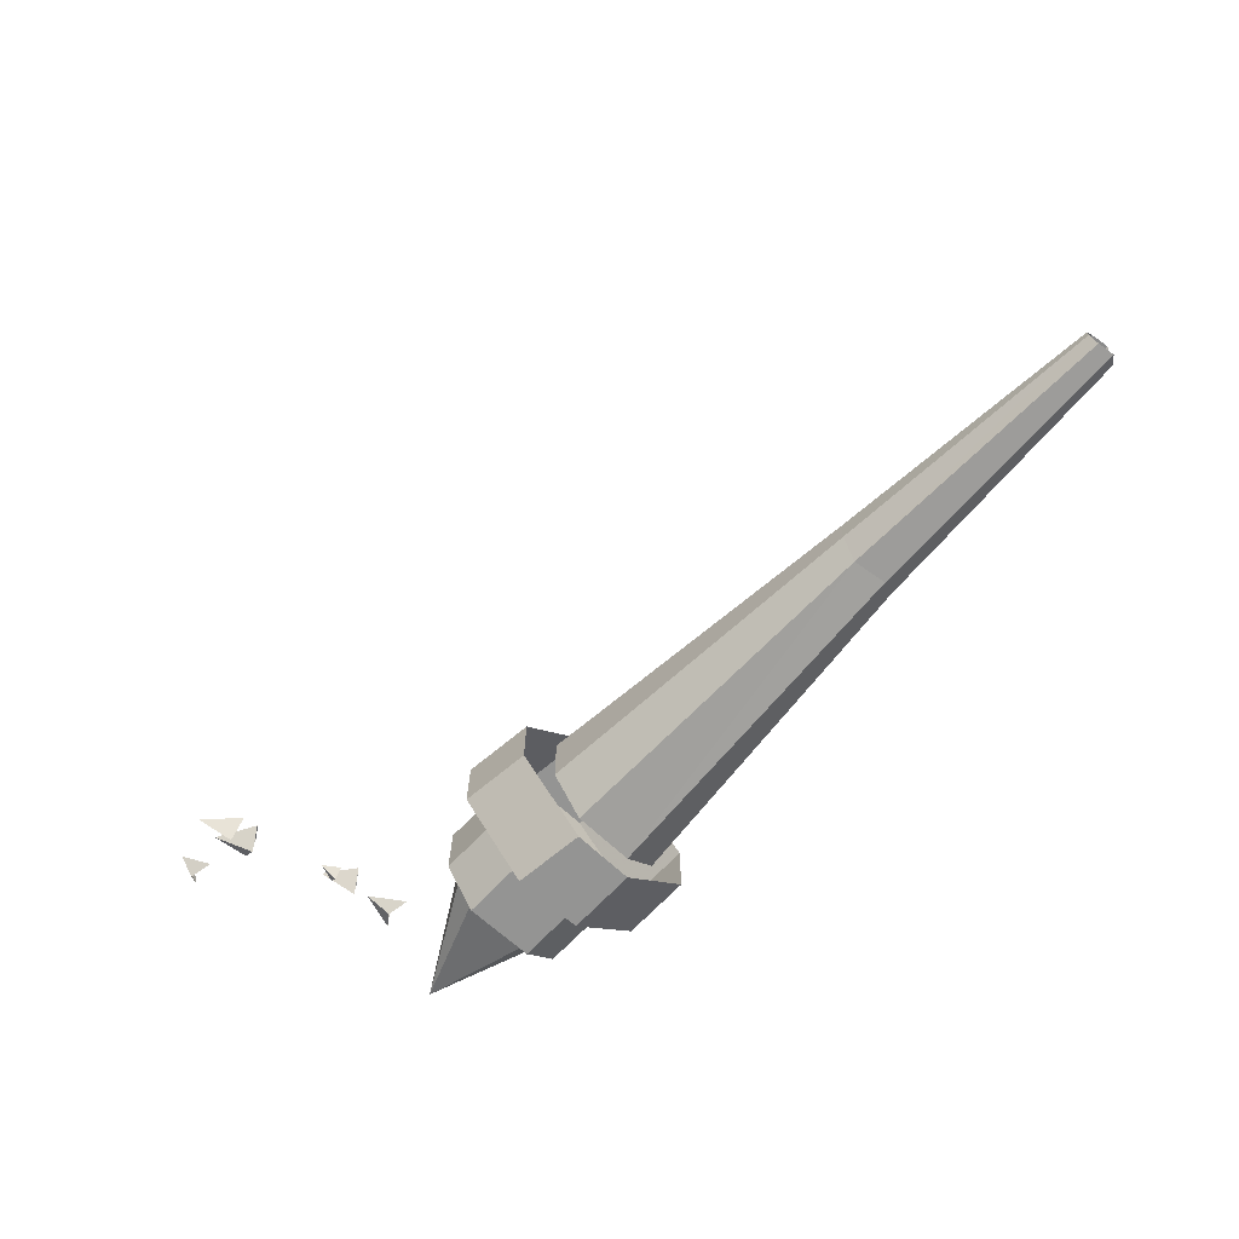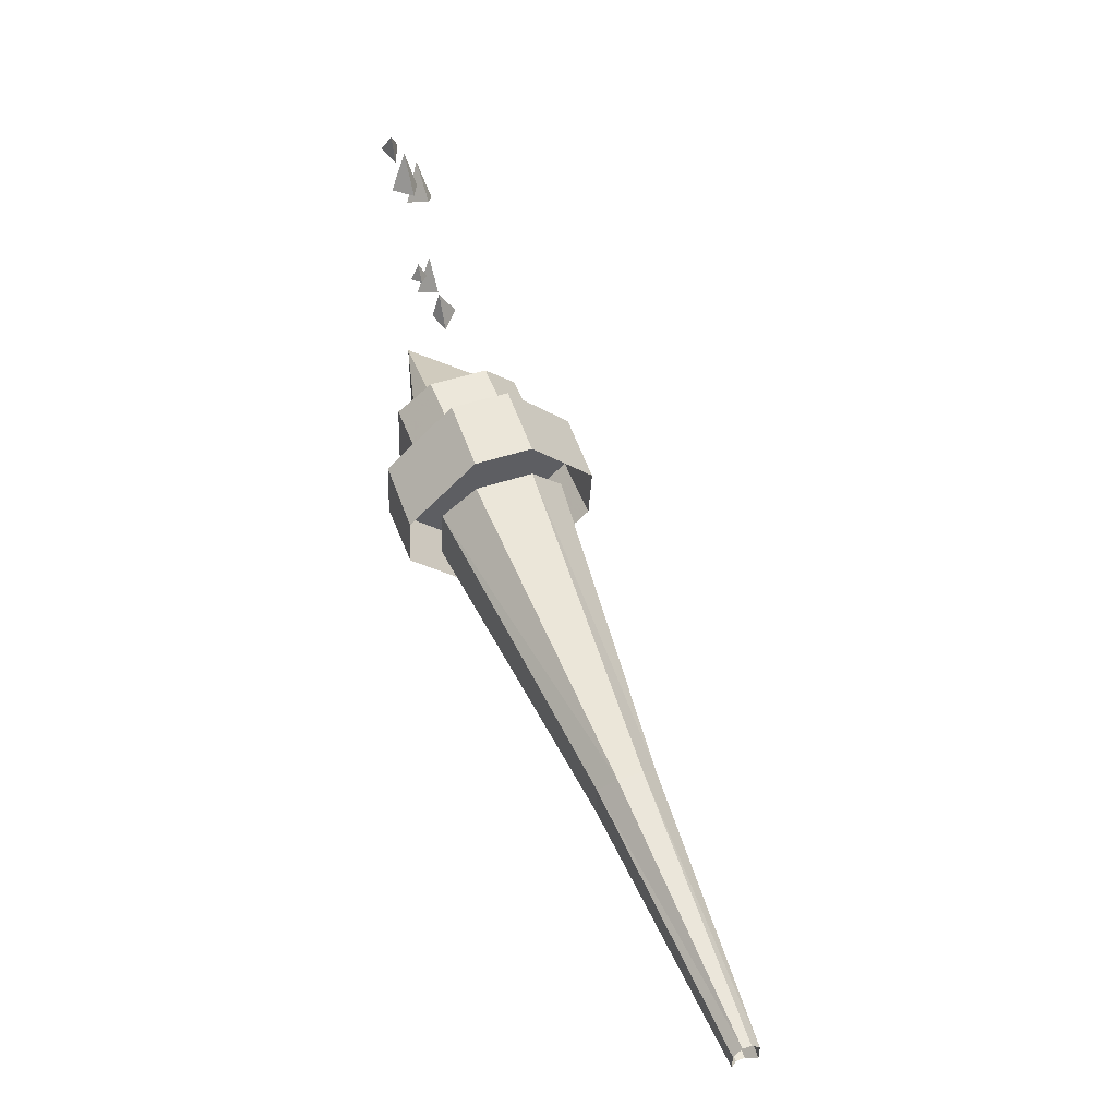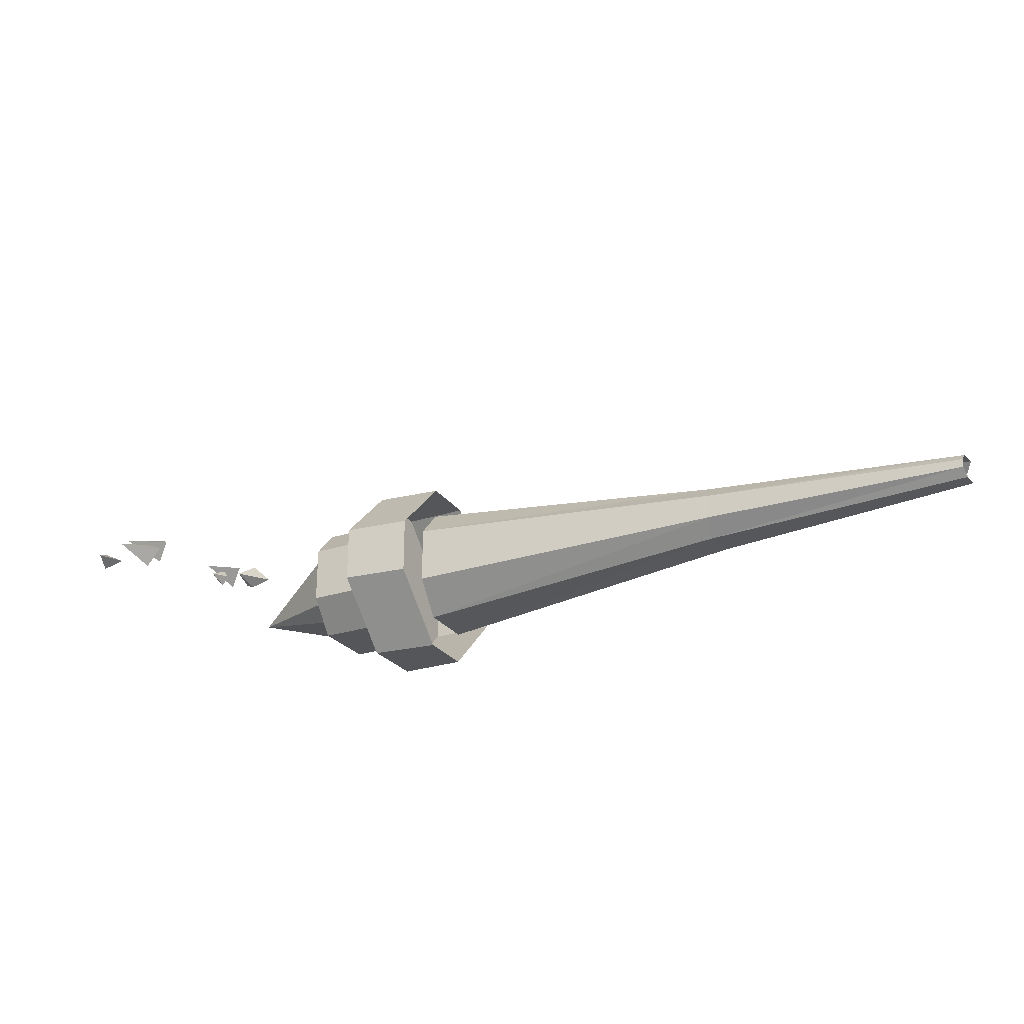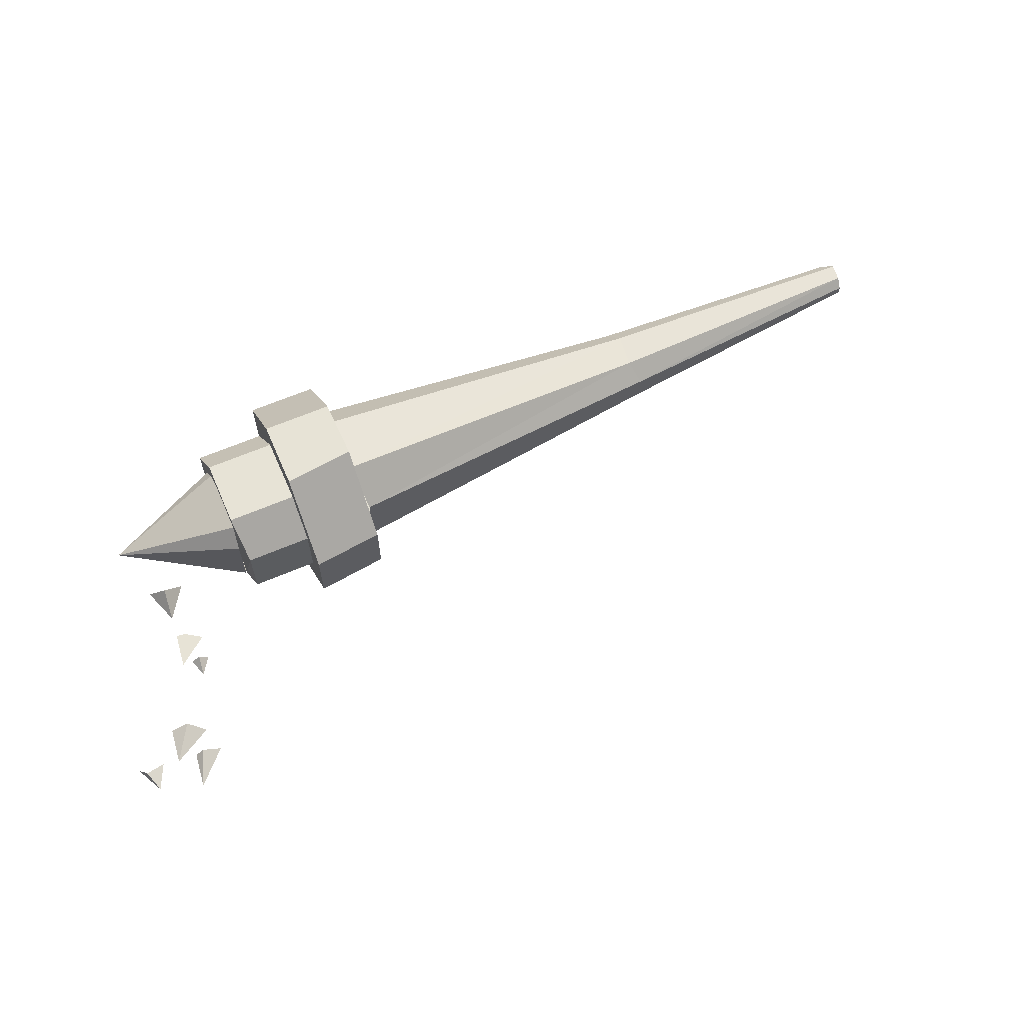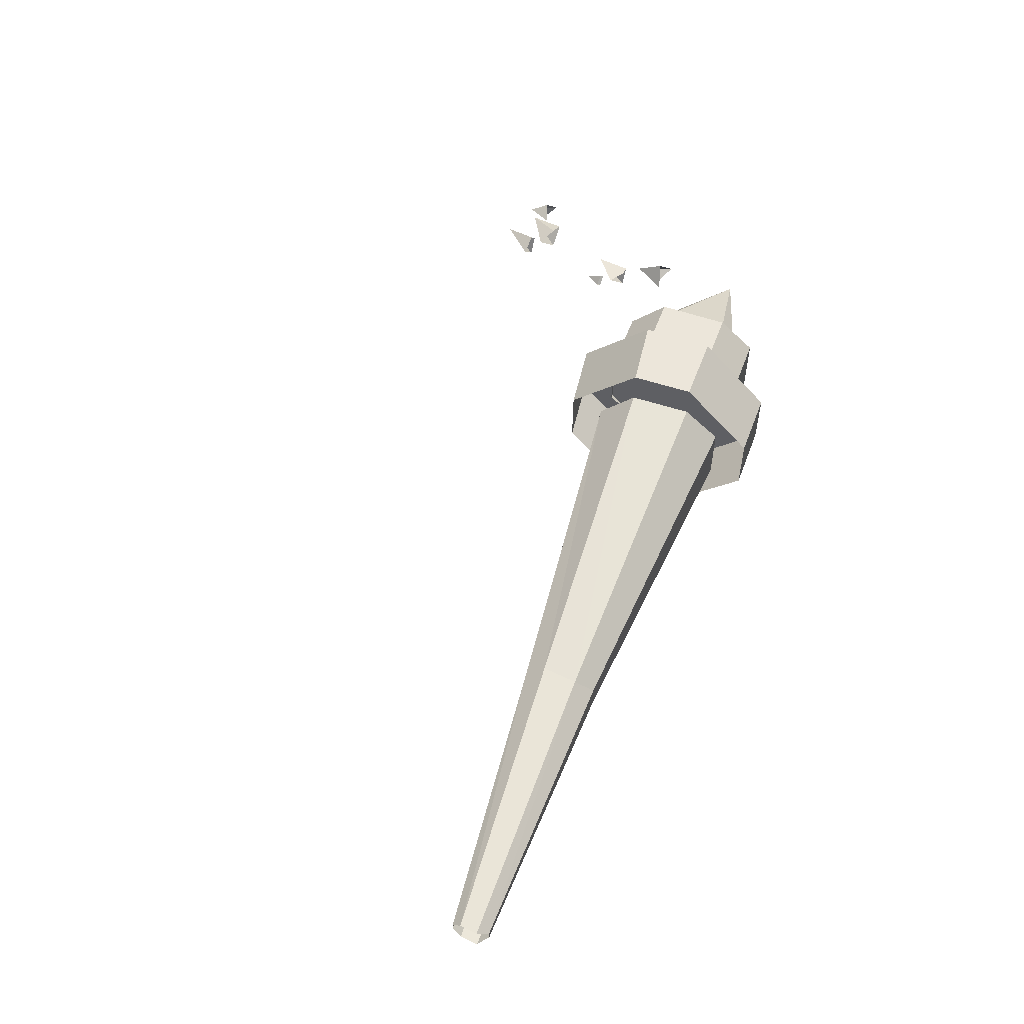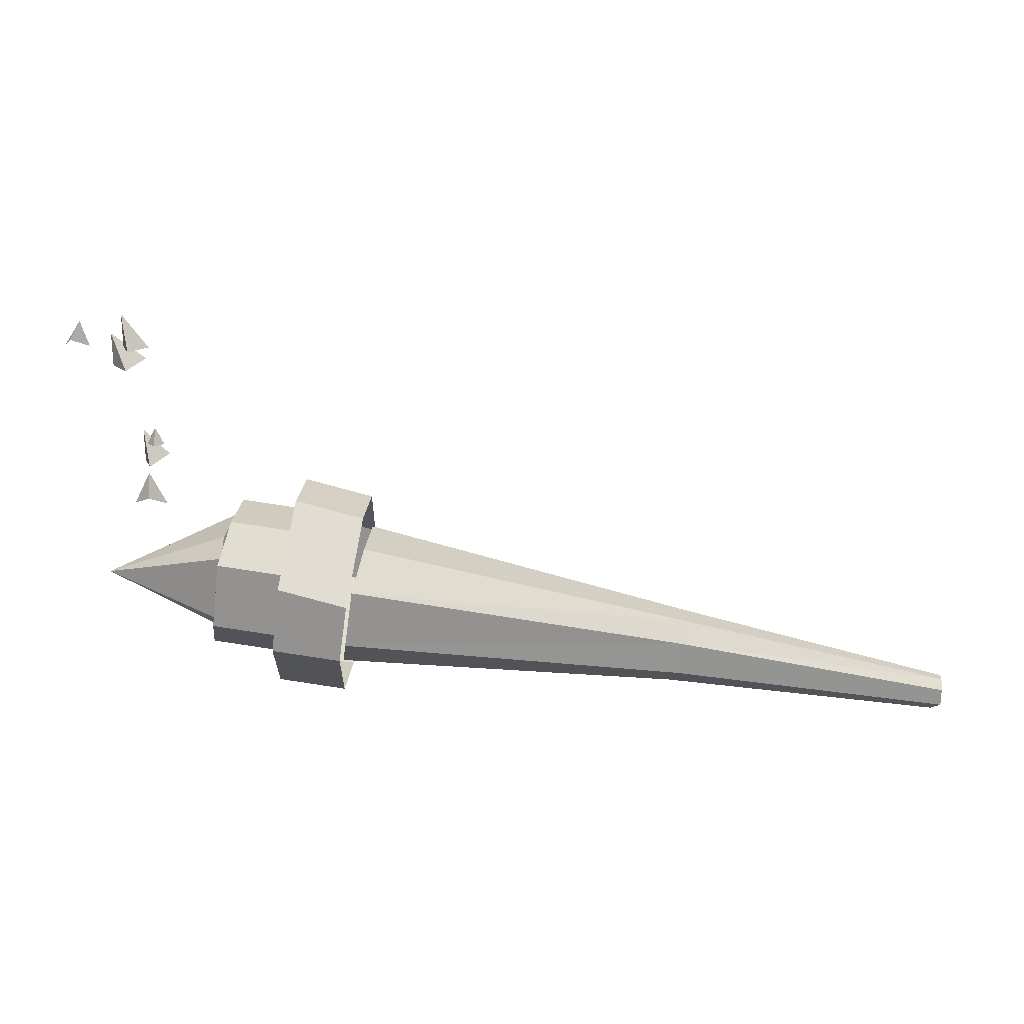
<metadata>
{"format":"obj","ext":"obj","renderer":"f3d","projection":"perspective","resolution":1024,"background":"white","views":[{"elev":-67.0,"azim":-125.6,"up":"+Z"},{"elev":46.3,"azim":-111.2,"up":"+Y"},{"elev":-25.6,"azim":-145.0,"up":"+Z"},{"elev":62.7,"azim":163.5,"up":"+Z"},{"elev":54.6,"azim":-62.5,"up":"+Z"},{"elev":22.8,"azim":-175.2,"up":"+Y"}]}
</metadata>
<code>
v 0.1562 0 -0.03125
v 0.1562 0 0.02344
v 0.2188 0.007812 0.02344
v 0.2188 0.007812 -0.03125
v 0.1484 0.0625 -0.09375
v 0.2109 0.07031 -0.09375
v 0.1406 0.1172 -0.09375
v 0.2031 0.1328 -0.09375
v 0.1328 0.1797 -0.03125
v 0.1953 0.1953 -0.03125
v 0.1328 0.1797 0.02344
v 0.1953 0.1953 0.02344
v 0.1406 0.1172 0.08594
v 0.2031 0.1328 0.08594
v 0.1484 0.0625 0.08594
v 0.2109 0.07031 0.08594
v 0.2578 0.1719 0.02344
v 0.2578 0.1719 -0.03125
v 0.2656 0.1406 -0.0625
v 0.2734 0.07812 -0.0625
v 0.2812 0.04688 -0.03125
v 0.2812 0.04688 0.02344
v 0.2734 0.07812 0.05469
v 0.2656 0.1406 0.05469
v 0.2031 0.1328 0.05469
v 0.1953 0.1641 0.02344
v 0.1953 0.1641 -0.03125
v 0.2031 0.1328 -0.0625
v 0.2109 0.07031 -0.0625
v 0.2188 0.03906 -0.03125
v 0.2188 0.03906 0.02344
v 0.2109 0.07031 0.05469
v -0.1562 0.01562 -0.01562
v -0.1562 0.01562 0.007812
v 0.1562 0.03125 0.02344
v 0.1562 0.03125 -0.03125
v -0.1641 0.03125 -0.03125
v -0.4141 0 -0.01562
v -0.4062 -0.007812 -0.007812
v -0.4062 -0.007812 0
v -0.1641 0.03125 0.02344
v 0.1484 0.0625 0.05469
v -0.1719 0.07812 0.007812
v -0.1719 0.07812 -0.01562
v 0.1328 0.1484 -0.03125
v 0.1328 0.1484 0.02344
v -0.1641 0.0625 0.02344
v -0.4141 0.01562 0.007812
v -0.4141 0.02344 0
v -0.4141 0.02344 -0.007812
v -0.1641 0.0625 -0.03125
v 0.1406 0.1172 -0.0625
v 0.1406 0.1172 0.05469
v 0.1484 0.0625 -0.0625
v -0.4141 0 0.007812
v -0.4141 0.01562 -0.01562
v 0.2656 0.1406 -0.04688
v 0.2734 0.07812 -0.04688
v 0.3828 0.1094 -0.01562
v 0.2656 0.1562 -0.03125
v 0.2656 0.1562 0.02344
v 0.2656 0.1406 0.03906
v 0.2734 0.07812 0.03906
v 0.2734 0.0625 0.02344
v 0.2734 0.0625 -0.03125
v 0.3438 0.1797 0.02344
v 0.3281 0.1719 0.007812
v 0.3438 0.2031 0.007812
v 0.3594 0.1719 0.007812
v 0.3438 0.1797 0
v 0.3359 0.2188 0
v 0.3203 0.2266 0
v 0.3438 0.25 0
v 0.3438 0.2188 0
v 0.3359 0.2188 -0.01562
v 0.3281 0.2422 -0.007812
v 0.3203 0.2422 -0.01562
v 0.3281 0.2578 -0.01562
v 0.3359 0.2422 -0.01562
v 0.3281 0.2422 -0.02344
v 0.3516 0.3125 0.007812
v 0.3359 0.3203 0
v 0.3672 0.3438 0
v 0.3672 0.3125 0
v 0.3516 0.3125 -0.01562
v 0.3438 0.3359 -0.007812
v 0.3281 0.3359 -0.01562
v 0.3516 0.3672 -0.01562
v 0.3516 0.3359 -0.01562
v 0.3438 0.3359 -0.03125
v 0.3984 0.3438 -0.007812
v 0.3828 0.3359 -0.01562
v 0.3906 0.3594 -0.01562
v 0.4062 0.3359 -0.01562
v 0.3984 0.3438 -0.02344
f 1 2 3
f 1 3 4
f 1 4 5
f 5 4 6
f 5 6 7
f 7 6 8
f 7 8 9
f 9 8 10
f 9 10 11
f 11 10 12
f 11 12 13
f 13 12 14
f 13 14 15
f 15 14 16
f 15 16 2
f 2 16 3
f 3 16 12
f 3 12 4
f 4 12 6
f 6 12 8
f 8 12 10
f 12 16 14
f 17 18 19
f 17 19 20
f 17 20 21
f 17 21 22
f 17 22 23
f 17 23 24
f 17 24 25
f 17 25 26
f 17 26 18
f 18 26 27
f 18 27 19
f 19 27 28
f 19 28 20
f 20 28 29
f 20 29 21
f 21 29 30
f 21 30 22
f 22 30 31
f 22 31 23
f 23 31 32
f 23 32 24
f 24 32 25
f 33 34 35
f 33 35 36
f 33 36 37
f 33 37 38
f 33 38 39
f 33 39 34
f 34 39 40
f 34 40 41
f 34 41 42
f 34 42 35
f 43 44 45
f 43 45 46
f 43 46 47
f 43 47 48
f 43 48 49
f 43 49 44
f 44 49 50
f 44 50 51
f 44 51 52
f 44 52 45
f 41 47 53
f 41 53 42
f 47 46 53
f 51 37 54
f 51 54 52
f 37 36 54
f 55 48 47
f 55 47 41
f 55 41 40
f 50 56 51
f 51 56 37
f 37 56 38
f 57 58 59
f 57 59 60
f 60 59 61
f 61 59 62
f 62 59 63
f 63 59 64
f 64 59 65
f 65 59 58
f 66 67 68
f 66 68 69
f 69 68 70
f 70 68 67
f 71 72 73
f 71 73 74
f 74 73 75
f 75 73 72
f 76 77 78
f 76 78 79
f 79 78 80
f 80 78 77
f 81 82 83
f 81 83 84
f 84 83 85
f 85 83 82
f 86 87 88
f 86 88 89
f 89 88 90
f 90 88 87
f 91 92 93
f 91 93 94
f 94 93 95
f 95 93 92

</code>
